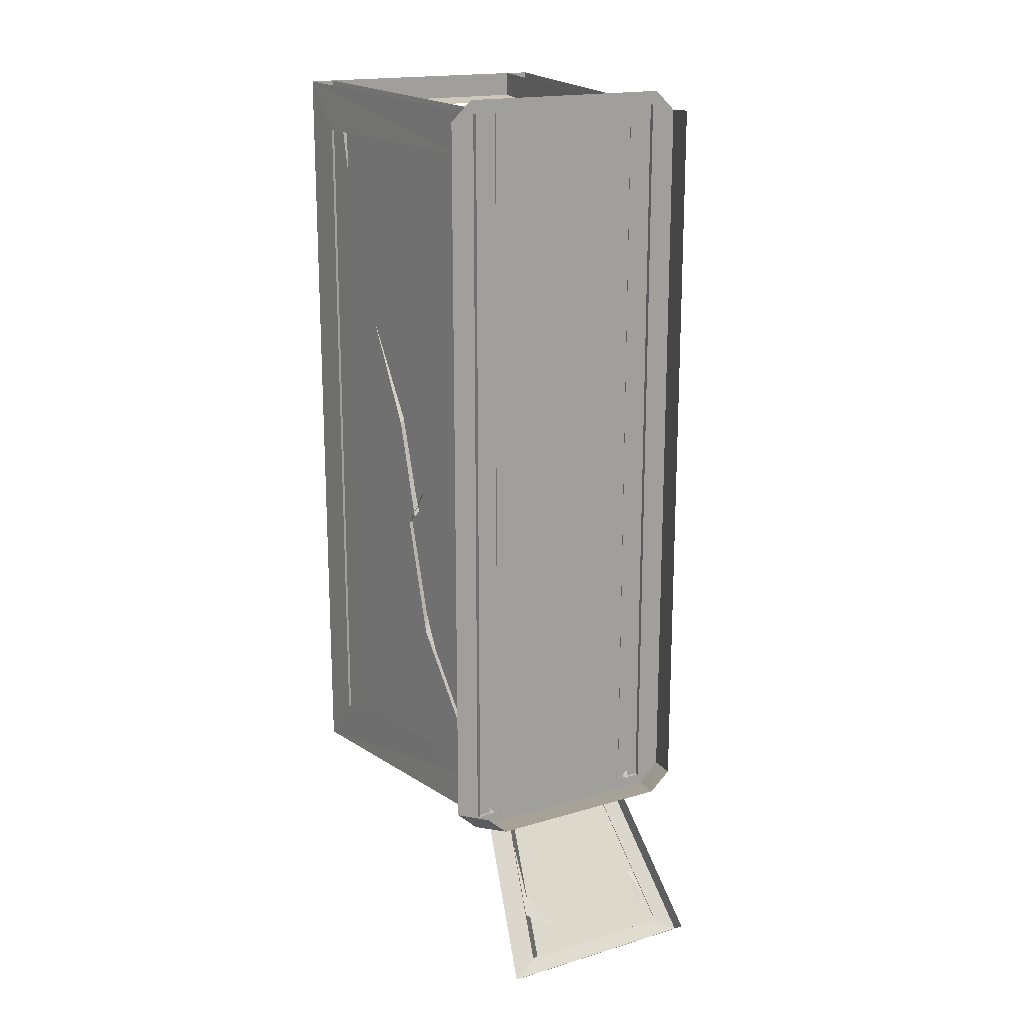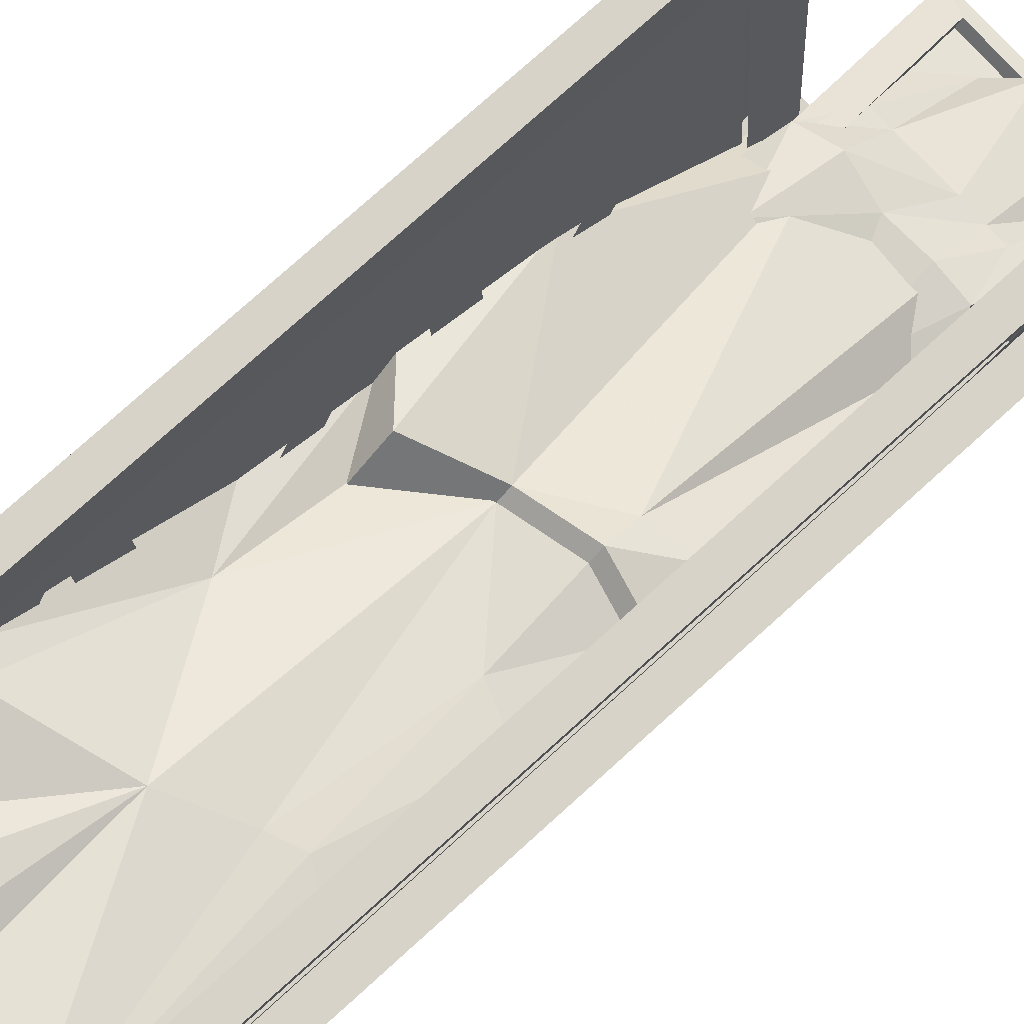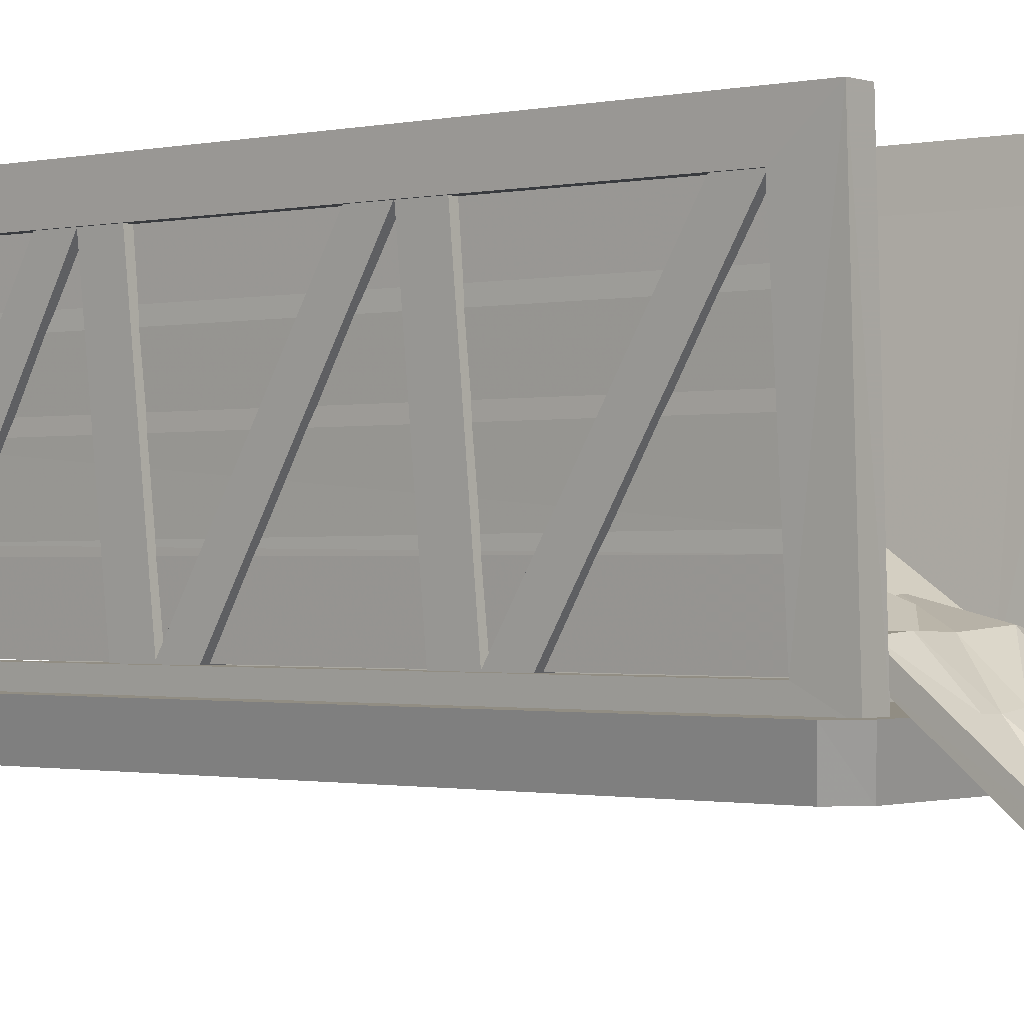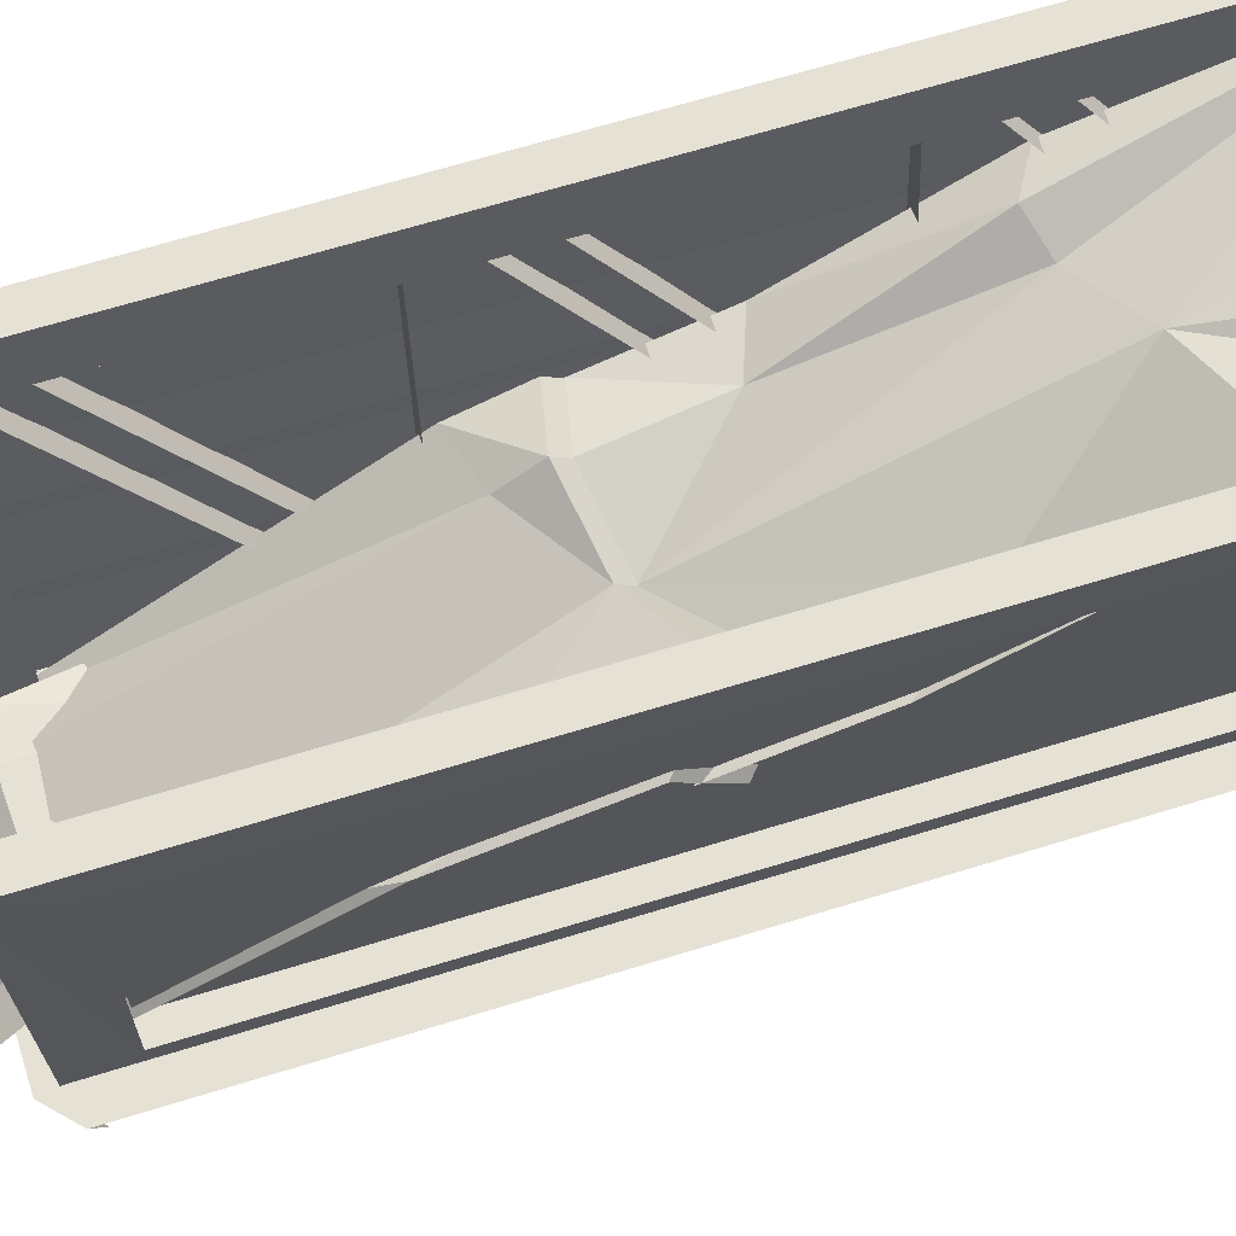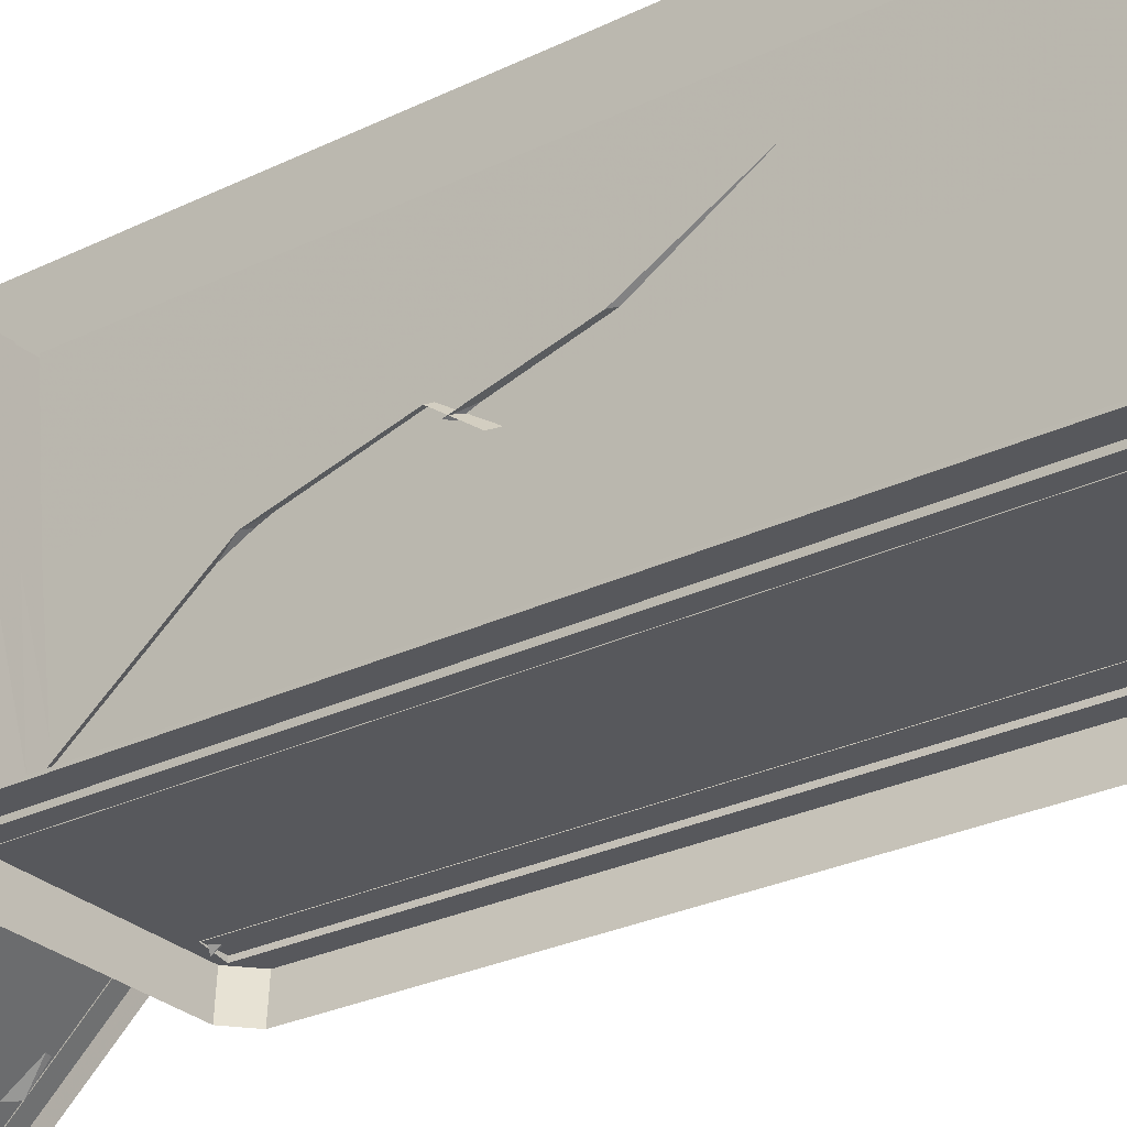
<metadata>
{"format":"obj","ext":"obj","renderer":"f3d","projection":"perspective","resolution":1024,"background":"white","views":[{"elev":17.7,"azim":-30.4,"up":"+Z"},{"elev":76.9,"azim":47.9,"up":"+Y"},{"elev":-0.9,"azim":129.5,"up":"+Y"},{"elev":64.3,"azim":-107.5,"up":"+Y"},{"elev":-28.4,"azim":-54.0,"up":"+Y"}]}
</metadata>
<code>
g train_ramp_LOD1
v 7.67 26.31 22.17
v 7.925 26.3 22.17
v 6.067 8.785 13.43
v 7.626 26.28 -24.04
v 7.626 26.28 24.04
v 9.33 26.28 24.04
v 9.33 26.28 -24.04
v 7.472 8.766 23.68
v 7.626 26.28 24.04
v 5.767 8.766 23.68
v 5.767 8.766 -23.68
v 7.472 8.766 -23.68
v 7.472 8.766 23.68
v 7.874 29.05 27.51
v 7.874 29.05 -27.51
v 9.579 29.05 -27.5
v 9.579 29.05 27.5
v -9.579 29.05 -27.5
v -7.332 7.197 -26.63
v -5.622 7.493 -26.61
v -7.875 29.05 -27.51
v -7.67 26.31 -24.05
v -5.812 8.792 -12.22
v -5.812 8.792 -9.665
v -7.67 26.31 -21.51
v -7.67 26.31 -4.509
v -7.67 26.31 -7.053
v -5.812 8.792 4.779
v -5.812 8.792 7.334
v -5.47 2.26 -36.99
v 5.47 2.26 -36.99
v 5.47 1.637 -36.55
v -5.47 1.637 -36.55
v -7.383 0.6216 -37.24
v 7.383 0.6216 -37.24
v 7.386 1.534 -37.89
v -7.386 1.534 -37.89
v -5.47 2.26 -36.99
v -5.47 1.637 -36.55
v -3.796 8.9 -26.35
v -3.796 9.522 -26.79
v 3.796 9.522 -26.79
v -3.796 9.522 -26.79
v -3.796 8.9 -26.35
v 3.796 8.9 -26.35
v -7.872 26.28 25.54
v 7.872 26.28 25.54
v 7.874 29.05 25.77
v -7.875 29.05 25.77
v -7.67 26.31 9.853
v -7.67 26.31 7.224
v -5.812 8.792 7.217
v -5.812 8.792 9.853
v -6.144 8.8 -23.68
v -6.144 8.8 24.04
v -7.088 17.97 24.04
v -7.088 17.97 -24.04
v -7.987 26.44 24.04
v -7.988 26.44 -24.04
v -7.088 17.97 -24.04
v -7.088 17.97 24.04
v -7.875 29.05 25.77
v 7.874 29.05 25.77
v 7.874 29.05 27.51
v -7.875 29.05 27.51
v -9.579 29.05 27.5
v -9.579 29.05 -27.5
v -7.875 29.05 -27.51
v 9.175 26.31 -7.053
v 7.316 8.792 4.779
v 7.316 8.792 7.334
v 9.175 26.31 -4.509
v 9.175 26.31 -9.698
v 7.316 8.792 -9.706
v 7.316 8.792 -7.069
v 9.175 26.31 -7.069
v 7.316 8.792 4.779
v 9.175 26.31 -7.053
v 7.67 26.31 -7.053
v 5.812 8.792 4.779
v 9.175 26.31 -24.05
v 7.316 8.792 -12.22
v 7.316 8.792 -9.665
v 9.175 26.31 -21.51
v 7.67 26.31 -24.05
v 5.812 8.792 -12.22
v 7.316 8.792 -12.22
v 9.175 26.31 -24.05
v 7.67 26.31 -21.51
v 9.175 26.31 -21.51
v 7.316 8.792 -9.665
v 5.812 8.792 -9.665
v 9.175 26.31 -9.698
v 7.67 26.31 -9.698
v 5.812 8.792 -9.706
v 7.316 8.792 -9.706
v 7.67 26.31 -4.509
v 9.175 26.31 -4.509
v 7.316 8.792 7.334
v 5.812 8.792 7.334
v 3.796 8.9 -26.35
v 5.47 1.637 -36.55
v 5.47 2.26 -36.99
v 3.796 9.522 -26.79
v 5.365 9.345 -24.99
v 5.365 10.26 -25.64
v 7.386 1.534 -37.89
v 7.383 0.6216 -37.24
v 9.175 26.31 7.224
v 7.316 8.792 7.217
v 7.316 8.792 9.853
v 9.175 26.31 9.853
v 7.67 26.31 7.224
v 5.812 8.792 7.217
v 7.316 8.792 7.217
v 9.175 26.31 7.224
v 6.067 8.785 15.32
v 7.925 26.3 24.05
v 7.67 26.31 24.05
v 5.812 8.792 15.32
v 7.67 26.31 22.17
v 5.812 8.792 13.43
v 6.067 8.785 13.43
v -7.67 26.31 -9.698
v -5.812 8.792 -9.706
v -5.812 8.792 -7.069
v -7.67 26.31 -7.069
v -7.254 15.9 -14.25
v -6.297 7.202 -26.73
v -3.534 9.895 -25.52
v -0.2443 17.94 -5.385
v 3.997 18 -8.229
v 3.534 9.879 -25.52
v 6.429 7.191 -26.73
v 7.216 17.61 -9.051
v 4.1 19.27 -6.199
v 7.316 18.64 -5.489
v 7.316 16.67 -2.788
v 4.1 17.29 -3.498
v -0.2443 15.97 -2.684
v -3.001 18.97 -3.999
v -3.621 17.22 -0.9865
v -4.589 19.56 -3.201
v -7.405 18.1 -5.829
v -4.589 17.58 -0.5
v -7.405 16.13 -3.129
v -4.209 7.608 -29.43
v -5.498 3.325 -33.75
v -2.911 2.492 -35.49
v -2.79 7.525 -29.43
v -1.143 2.277 -37.57
v -5.384 10.26 -25.72
v 1.269 7.804 -29.43
v 2.6 2.242 -36.94
v -2.929 10.58 -26.37
v 2.929 7.604 -29.43
v 5.006 2.625 -34.78
v 4.247 7.646 -29.43
v -3.38 11.78 -20.91
v -6.297 10.34 -18.27
v 0.04869 10.34 -25.73
v 3.534 10.28 -19.07
v 3.026 10.44 -25.85
v 5.402 10.28 -25.74
v 6.349 9.728 -20.61
v -6.587 4.538 -26.86
v -9.067 7.526 -26.15
v -8.115 4.538 -25.49
v -7.54 7.526 -27.57
v 6.898 4.538 -26.86
v 7.851 7.526 -27.57
v 9.379 7.526 -26.15
v 8.426 4.538 -25.49
v 8.426 4.538 26.36
v 9.379 7.526 26.15
v 9.379 7.526 -26.15
v 8.426 4.538 -25.49
v -9.067 7.526 -26.15
v -7.54 7.526 -27.57
v 7.851 7.526 -27.57
v 9.379 7.526 -26.15
v -9.067 7.526 26.15
v 9.379 7.526 26.15
v -7.54 7.526 27.57
v 7.851 7.526 27.57
v 7.875 18.82 -24.04
v 7.875 18.82 24.04
v 8.282 22.21 24.04
v 8.282 22.21 -24.04
v 7.875 18.82 -24.04
v 7.836 18 -24.04
v 7.836 18 24.04
v 7.875 18.82 24.04
v 8.282 22.21 -24.04
v 8.282 22.21 24.04
v 8.321 23.11 24.04
v 8.321 23.11 -24.04
v 7.315 13.1 -24.04
v 7.315 13.1 24.04
v 7.355 13.66 24.04
v 7.355 13.99 -24.04
v 7.836 18 24.04
v 7.836 18 -24.04
v 7.355 13.99 -24.04
v 7.355 13.66 24.04
v 7.315 13.1 -24.04
v 6.793 8.838 -23.68
v 6.793 8.838 23.68
v 7.315 13.1 24.04
v 8.321 23.11 -24.04
v 8.321 23.11 24.04
v 8.638 26.5 24.04
v 8.638 26.5 -24.04
v 9.579 29.05 -27.5
v 7.874 29.05 -27.51
v 5.622 7.493 -26.61
v 7.332 7.197 -26.63
v 5.47 1.686 -36.58
v 3.796 8.949 -26.38
v -3.796 8.949 -26.38
v -5.47 1.686 -36.58
v -7.67 26.31 12.36
v -7.67 26.31 9.817
v -5.812 8.792 21.65
v -5.812 8.792 24.2
v 9.175 26.31 9.817
v 7.316 8.792 21.65
v 7.316 8.792 24.2
v 9.175 26.31 12.36
v 7.316 8.792 21.65
v 9.175 26.31 9.817
v 7.67 26.31 9.817
v 5.812 8.792 21.65
v 7.67 26.31 12.36
v 9.175 26.31 12.36
v 7.316 8.792 24.2
v 5.812 8.792 24.2
v -9.579 29.05 -27.5
v -7.472 8.766 -23.68
v -7.332 7.197 -26.63
v -7.332 7.197 26.63
v -9.33 26.28 -24.04
v -7.472 8.766 23.68
v -9.579 29.05 27.5
v -9.33 26.28 24.04
v -7.626 26.28 24.04
v -5.767 8.766 23.68
v -5.622 7.493 26.61
v -5.767 8.766 -23.68
v -7.875 29.05 27.51
v -5.622 7.493 -26.61
v -7.626 26.28 -24.04
v -7.875 29.05 -27.51
v -7.386 1.534 -37.89
v 7.386 1.534 -37.89
v 5.47 2.26 -36.99
v 5.365 10.26 -25.64
v -5.47 2.26 -36.99
v 3.796 9.522 -26.79
v -5.365 10.26 -25.64
v -3.796 9.522 -26.79
v 4.1 18.75 -5.375
v 4.718 19.2 0.5603
v -0.2443 17.42 -4.561
v 7.311 18.12 -4.665
v 7.632 19.31 1.629
v 6.035 23.76 10.06
v 8.124 23.81 11.3
v 8.076 27.25 25.29
v 4.096 22.76 10.75
v 4.913 25.89 20.24
v 1.175 25.84 21.39
v 1.588 26.71 25.29
v -0.3653 27.12 22.94
v -0.5125 27.87 25.29
v -3.803 28.21 24.81
v -3.965 28.39 25.29
v 0.2696 23.91 12.83
v -6.274 26.52 22.57
v 0.519 24.44 15.19
v -8.096 27.25 25.29
v -7.348 26.64 20.73
v -7.96 26.64 21.33
v -3.054 24.9 13.95
v -6.42 25.89 15.08
v -7.711 25.55 14.12
v -4.923 23.66 11.67
v -5.673 23.16 10.76
v -1.928 22.21 9.763
v 0.005669 20.58 3.9
v -6.248 22.75 9.897
v -7.599 21.95 7.41
v -7.509 19.08 2.062
v -2.037 22.13 9.61
v -4.807 19.99 5.741
v -3.434 19.22 2.64
v -5.839 18.89 1.475
v -7.405 17.23 -5.006
v -4.589 17.13 -2.377
v -4.696 18.54 1.624
v -4.591 17.16 -2.297
v -2.09 18.46 -0.3937
v -1.586 17.33 -3.887
v 1.629 22.67 9.879
v 1.694 23.48 12.06
v 0.8981 24.18 13.83
v 3.036 25.09 17.25
v 1.385 24.85 16.74
v 5.622 7.493 26.61
v 5.622 7.493 -26.61
v 5.767 8.766 -23.68
v 7.874 29.05 -27.51
v 5.767 8.766 23.68
v 7.626 26.28 -24.04
v 7.626 26.28 24.04
v 7.874 29.05 27.51
v 7.332 7.197 26.63
v 7.472 8.766 -23.68
v 7.332 7.197 -26.63
v 9.579 29.05 -27.5
v 7.472 8.766 23.68
v 9.33 26.28 -24.04
v 9.579 29.05 27.5
v 9.33 26.28 24.04
g train_ramp_LOD1_0
f 3 2 1
f 6 5 4
f 7 6 4
f 9 6 8
f 10 9 8
f 12 11 10
f 13 12 10
f 16 15 14
f 17 16 14
f 20 19 18
f 21 20 18
f 24 23 22
f 25 24 22
f 28 27 26
f 29 28 26
f 32 31 30
f 33 32 30
f 36 35 34
f 37 36 34
f 40 39 38
f 41 40 38
f 44 43 42
f 45 44 42
f 48 47 46
f 49 48 46
f 52 51 50
f 53 52 50
f 56 55 54
f 57 56 54
f 60 59 58
f 61 60 58
f 64 63 62
f 65 64 62
f 67 66 65
f 68 67 65
f 71 70 69
f 72 71 69
f 75 74 73
f 76 75 73
f 79 78 77
f 80 79 77
f 83 82 81
f 84 83 81
f 87 86 85
f 88 87 85
f 91 90 89
f 92 91 89
f 95 94 93
f 96 95 93
f 99 98 97
f 100 99 97
f 103 102 101
f 104 103 101
f 107 106 105
f 108 107 105
f 111 110 109
f 112 111 109
f 115 114 113
f 116 115 113
f 119 118 117
f 119 117 120
f 121 119 120
f 121 120 122
f 123 121 122
f 126 125 124
f 127 126 124
f 130 129 128
f 128 131 130
f 131 132 130
f 132 133 130
f 133 132 134
f 132 135 134
f 132 136 135
f 131 136 132
f 136 137 135
f 138 137 136
f 139 138 136
f 139 136 131
f 140 139 131
f 140 131 141
f 128 141 131
f 142 140 141
f 143 141 128
f 142 141 143
f 143 128 144
f 145 142 143
f 145 143 144
f 146 145 144
f 149 148 147
f 150 149 147
f 150 151 149
f 150 147 152
f 151 150 153
f 154 151 153
f 155 150 152
f 153 150 155
f 156 154 153
f 157 154 156
f 158 157 156
f 155 152 159
f 152 160 159
f 161 153 155
f 155 159 161
f 156 153 161
f 161 159 162
f 163 158 156
f 163 156 161
f 163 161 162
f 158 163 164
f 162 164 163
f 164 162 165
f 168 167 166
f 167 169 166
f 170 166 169
f 171 170 169
f 171 172 170
f 172 173 170
f 176 175 174
f 177 176 174
f 180 179 178
f 178 181 180
f 178 182 181
f 182 183 181
f 182 184 183
f 184 185 183
f 188 187 186
f 189 188 186
f 192 191 190
f 193 192 190
f 196 195 194
f 197 196 194
f 200 199 198
f 201 200 198
f 204 203 202
f 205 204 202
f 208 207 206
f 209 208 206
f 212 211 210
f 213 212 210
f 216 215 214
f 217 216 214
f 220 219 218
f 221 220 218
f 224 223 222
f 225 224 222
f 228 227 226
f 229 228 226
f 232 231 230
f 233 232 230
f 236 235 234
f 237 236 234
f 240 239 238
f 239 240 241
f 239 242 238
f 243 239 241
f 238 242 244
f 243 241 244
f 242 245 244
f 245 243 244
f 248 247 246
f 249 247 248
f 250 248 246
f 251 249 248
f 246 252 250
f 249 251 253
f 252 253 250
f 252 249 253
f 256 255 254
f 257 255 256
f 258 256 254
f 259 257 256
f 254 260 258
f 257 259 260
f 260 261 258
f 259 261 260
f 264 263 262
f 265 262 263
f 265 263 266
f 267 266 263
f 267 268 266
f 267 269 268
f 270 267 263
f 270 263 264
f 270 269 267
f 271 269 270
f 271 272 269
f 272 273 269
f 272 274 273
f 274 275 273
f 274 276 275
f 276 277 275
f 274 278 276
f 276 278 279
f 276 279 277
f 280 278 274
f 272 280 274
f 279 281 277
f 279 282 281
f 283 281 282
f 279 284 282
f 279 278 284
f 283 282 285
f 284 285 282
f 286 283 285
f 284 287 285
f 287 284 278
f 286 285 288
f 287 288 285
f 287 278 289
f 288 287 289
f 290 289 278
f 291 286 288
f 292 286 291
f 292 291 293
f 288 289 294
f 294 289 290
f 291 288 295
f 291 295 293
f 294 295 288
f 296 294 290
f 296 295 294
f 293 295 297
f 293 297 298
f 299 298 297
f 296 300 295
f 297 295 300
f 297 301 299
f 297 300 301
f 296 302 300
f 302 301 300
f 299 301 302
f 290 302 296
f 303 299 302
f 302 264 303
f 290 264 302
f 290 304 264
f 304 270 264
f 304 290 305
f 304 305 270
f 290 278 305
f 271 270 305
f 305 278 306
f 305 306 271
f 306 278 280
f 306 307 271
f 307 306 280
f 271 307 272
f 308 307 280
f 307 308 272
f 308 280 272
f 311 310 309
f 310 311 312
f 313 311 309
f 311 314 312
f 313 309 315
f 312 314 316
f 314 315 316
f 309 316 315
f 319 318 317
f 318 319 320
f 318 321 317
f 322 318 320
f 317 321 323
f 322 320 323
f 321 324 323
f 324 322 323

</code>
